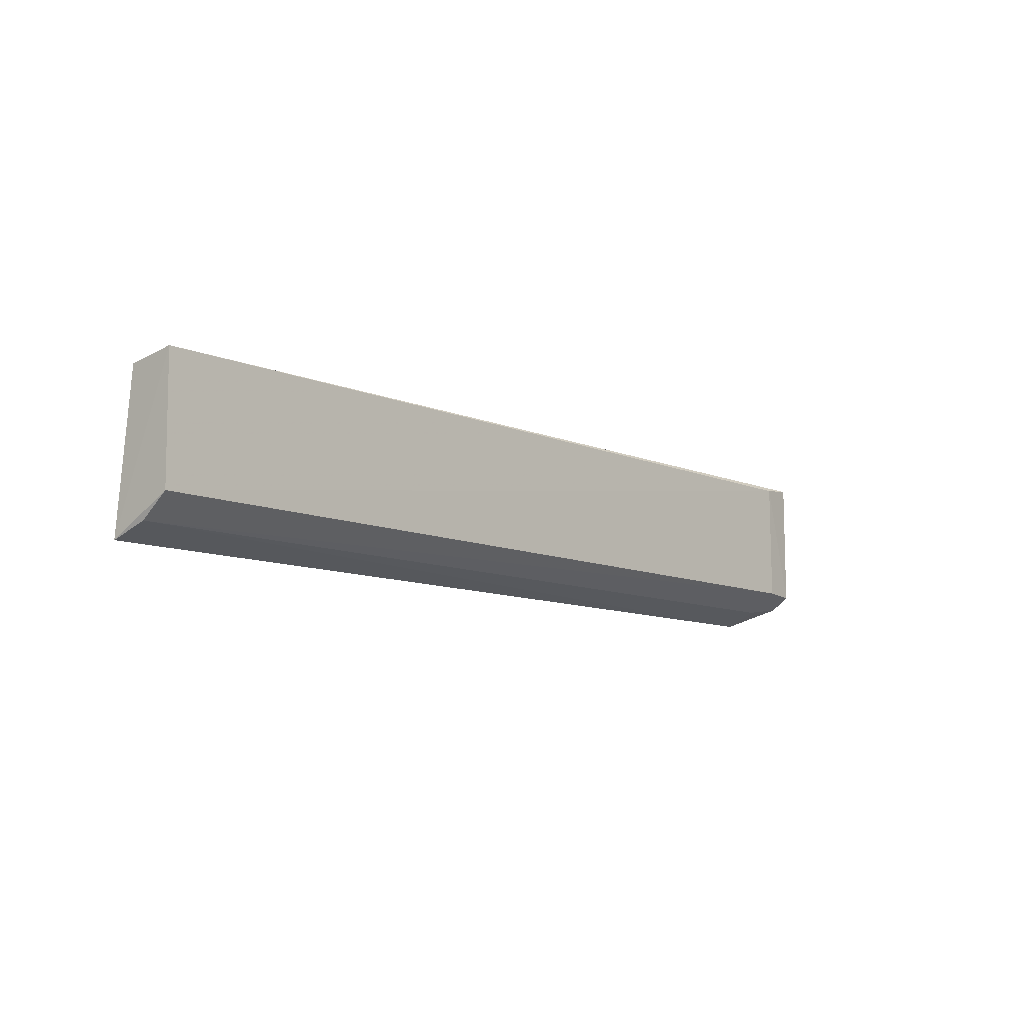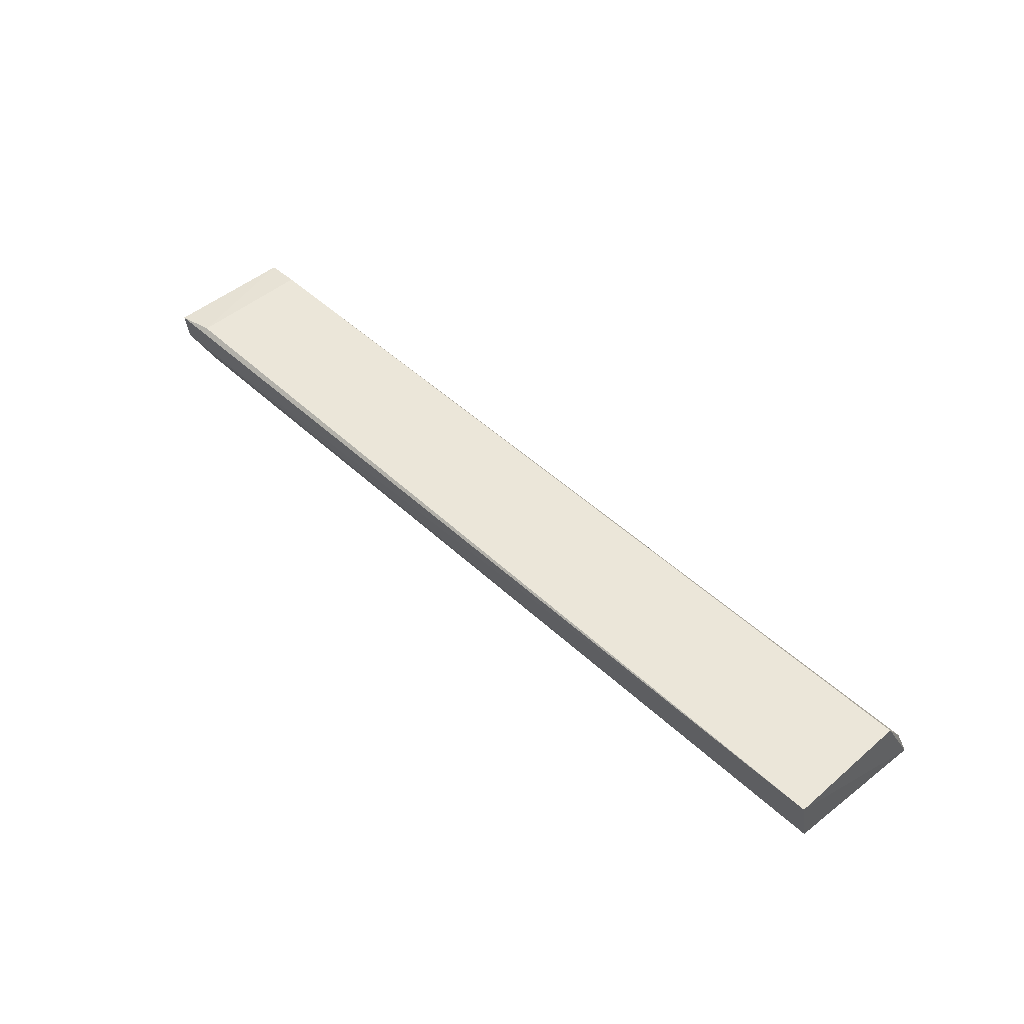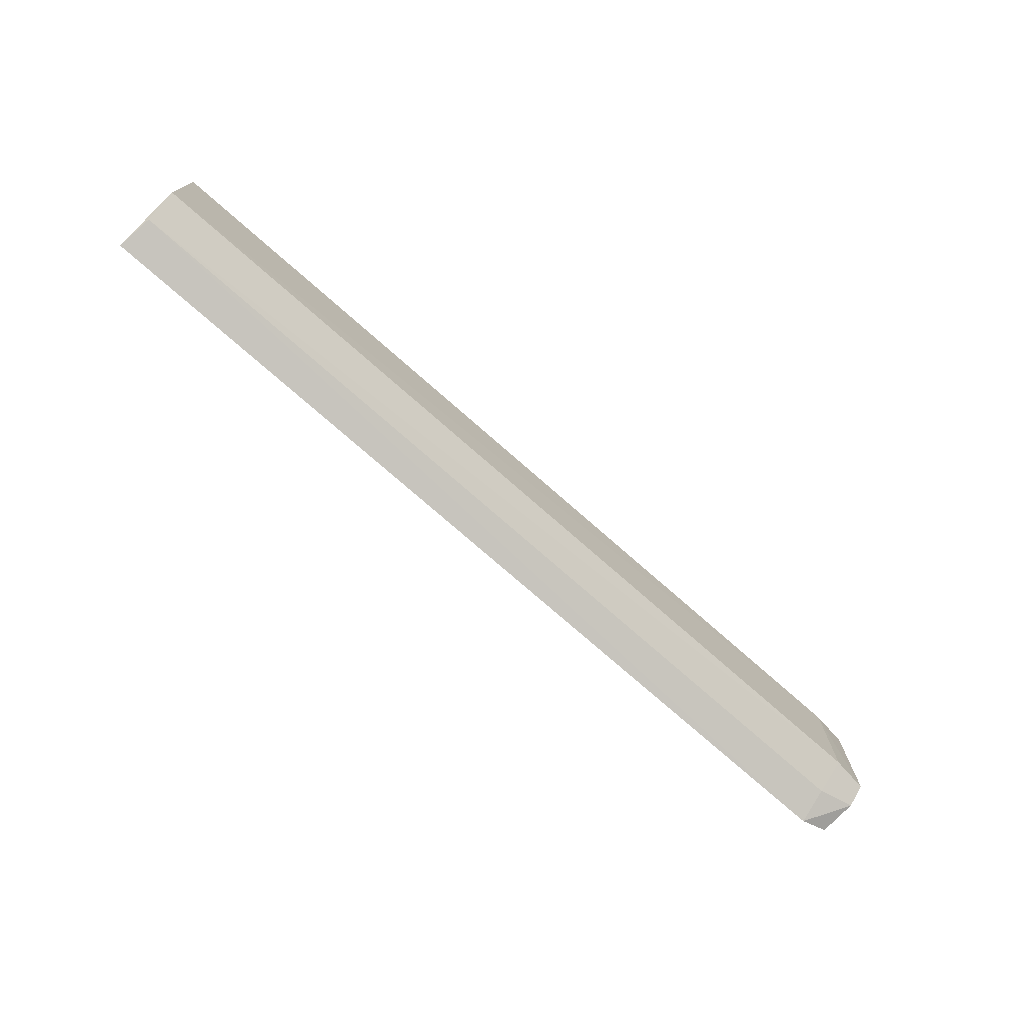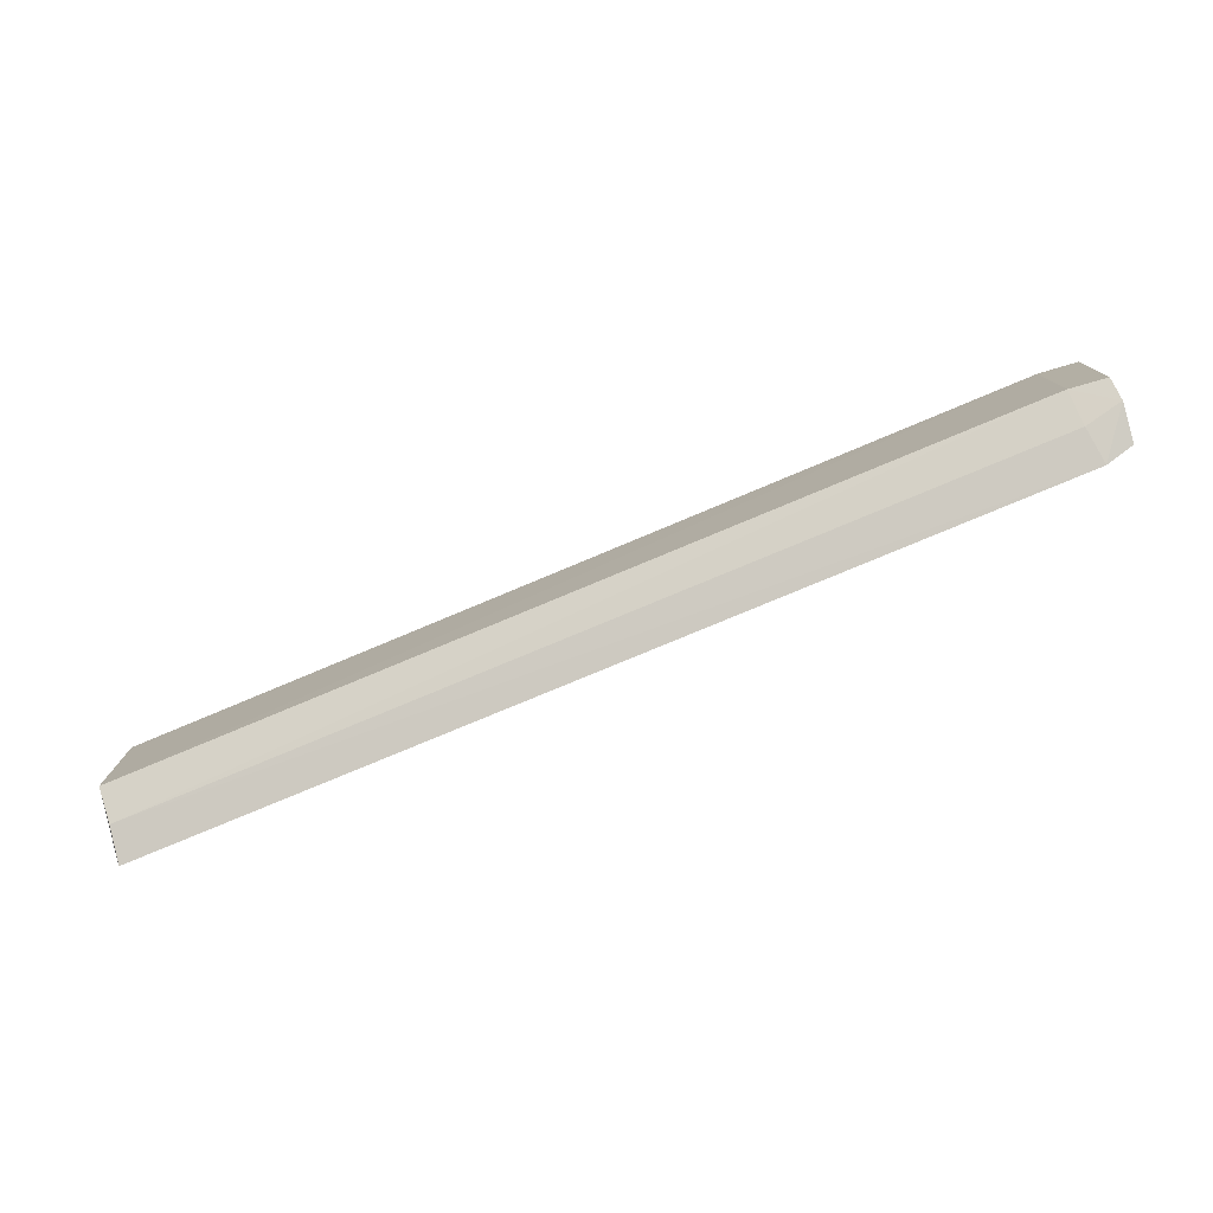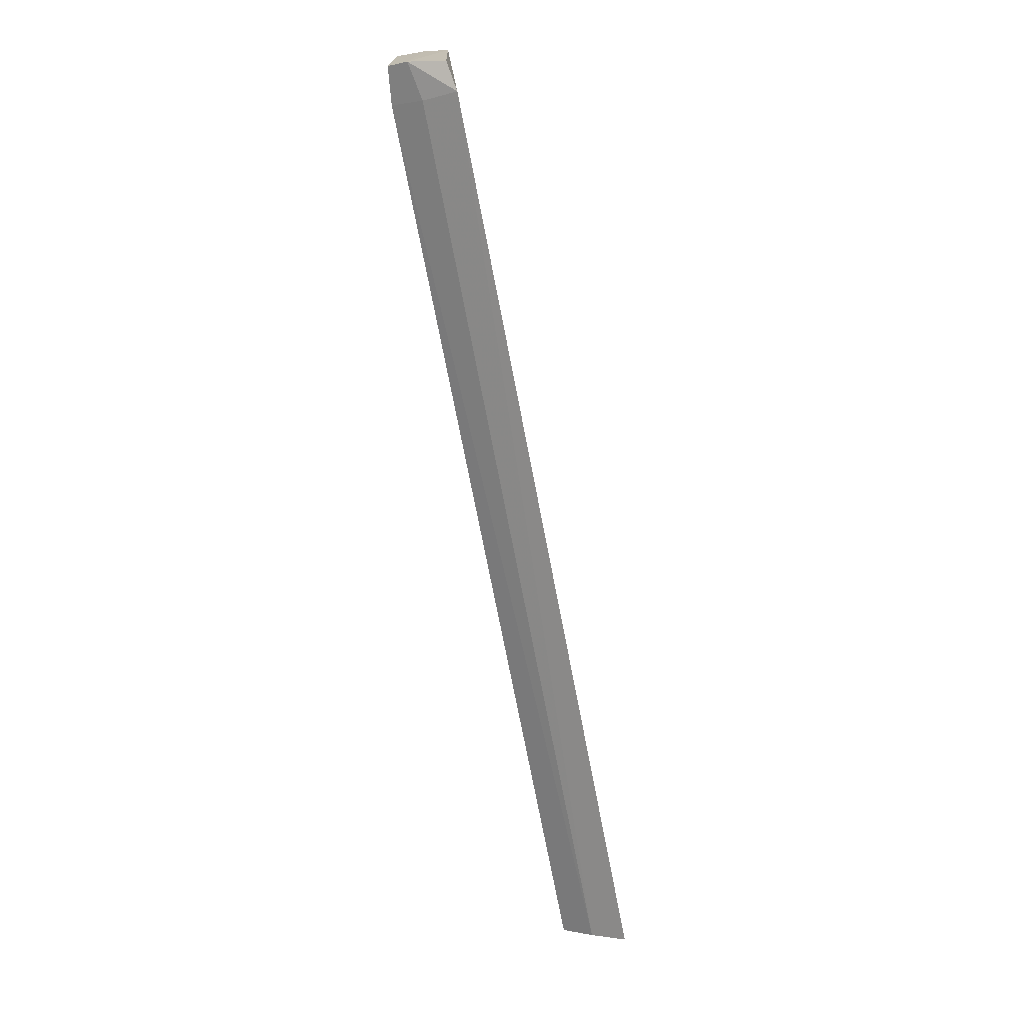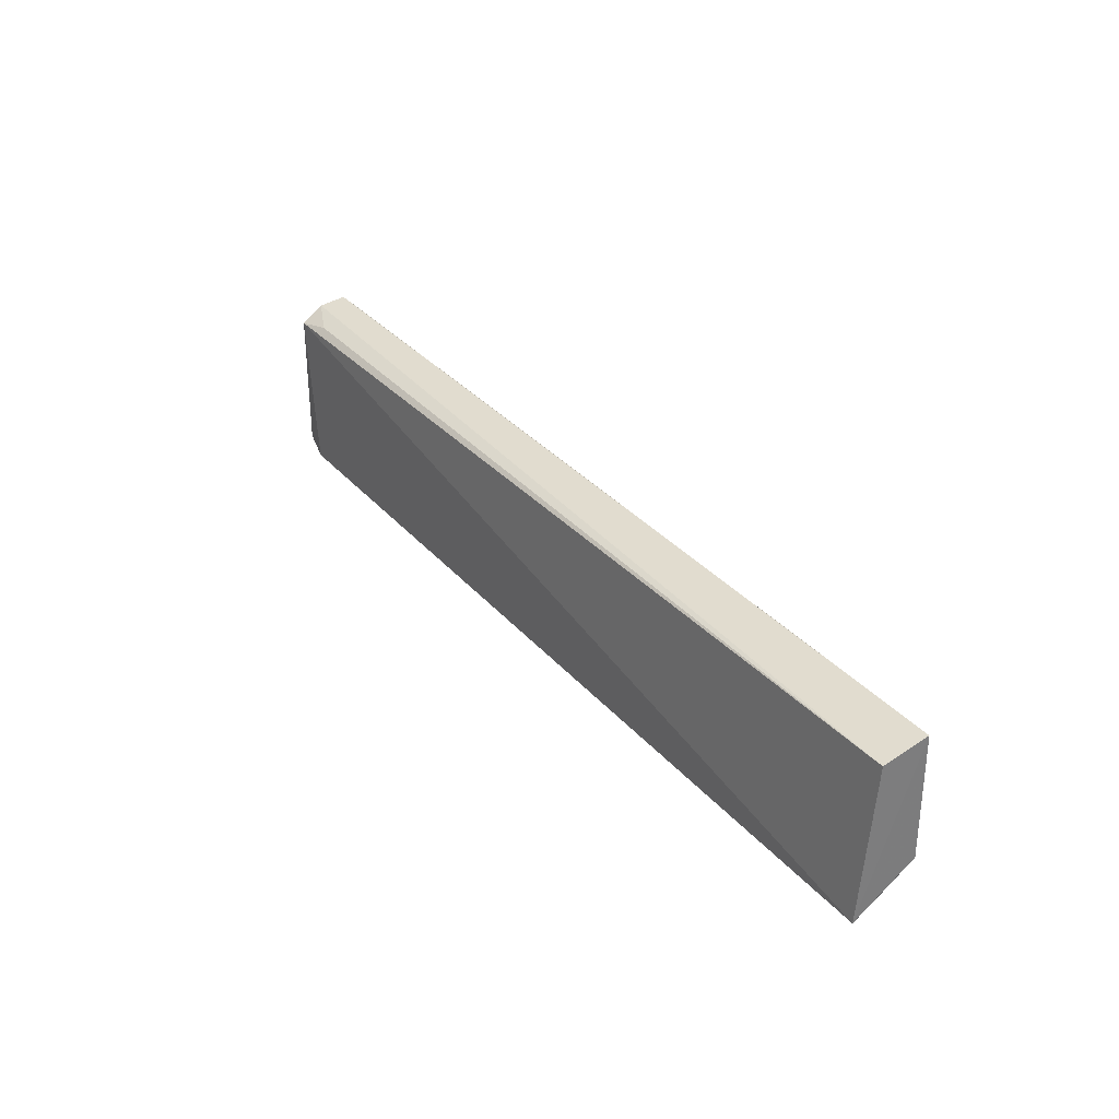
<metadata>
{"format":"obj","ext":"obj","renderer":"f3d","projection":"perspective","resolution":1024,"background":"white","views":[{"elev":-9.9,"azim":-48.0,"up":"+Y"},{"elev":47.7,"azim":-133.6,"up":"+Z"},{"elev":-74.3,"azim":-41.5,"up":"+Y"},{"elev":-77.5,"azim":22.7,"up":"+Y"},{"elev":-72.8,"azim":100.9,"up":"+Y"},{"elev":33.0,"azim":-123.8,"up":"+Y"}]}
</metadata>
<code>
v 0.01955 0.3308 0.5213
v 0.01707 0.1885 0.5232
v -0.0185 0.1525 0.4574
v -0.9916 0.3185 0.4733
v -0.99 0.3269 0.5249
v 0.01634 0.3127 0.4654
v -0.02187 0.3257 0.5266
v 0.01919 0.3276 0.491
v -0.9891 0.1685 0.4939
v -0.9934 0.1538 0.4567
v 0.01212 0.1634 0.4628
v -0.9903 0.1923 0.5267
v -0.02114 0.3199 0.4726
v 0.01824 0.1741 0.5018
v -0.02187 0.1905 0.5274
v -0.02187 0.168 0.4941
f 7 2 1
f 7 1 5
f 8 5 1
f 8 4 5
f 10 6 3
f 10 4 6
f 10 3 9
f 10 5 4
f 11 3 6
f 12 7 5
f 12 10 9
f 12 5 10
f 13 8 6
f 13 6 4
f 13 4 8
f 14 8 1
f 14 1 2
f 14 3 11
f 14 11 6
f 14 6 8
f 15 2 7
f 15 7 12
f 15 12 9
f 15 14 2
f 16 9 3
f 16 3 14
f 16 15 9
f 16 14 15

</code>
